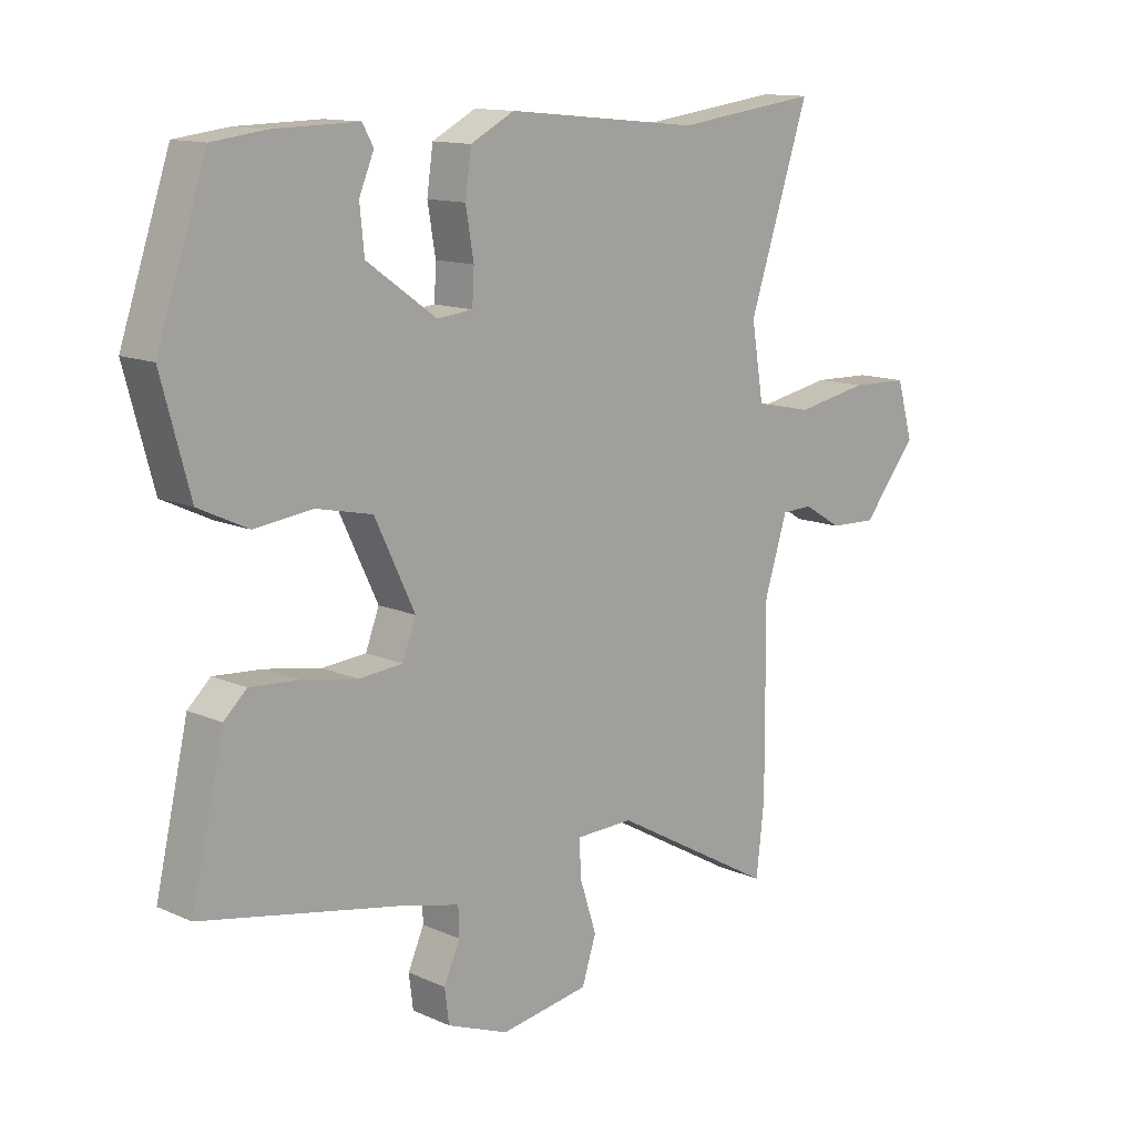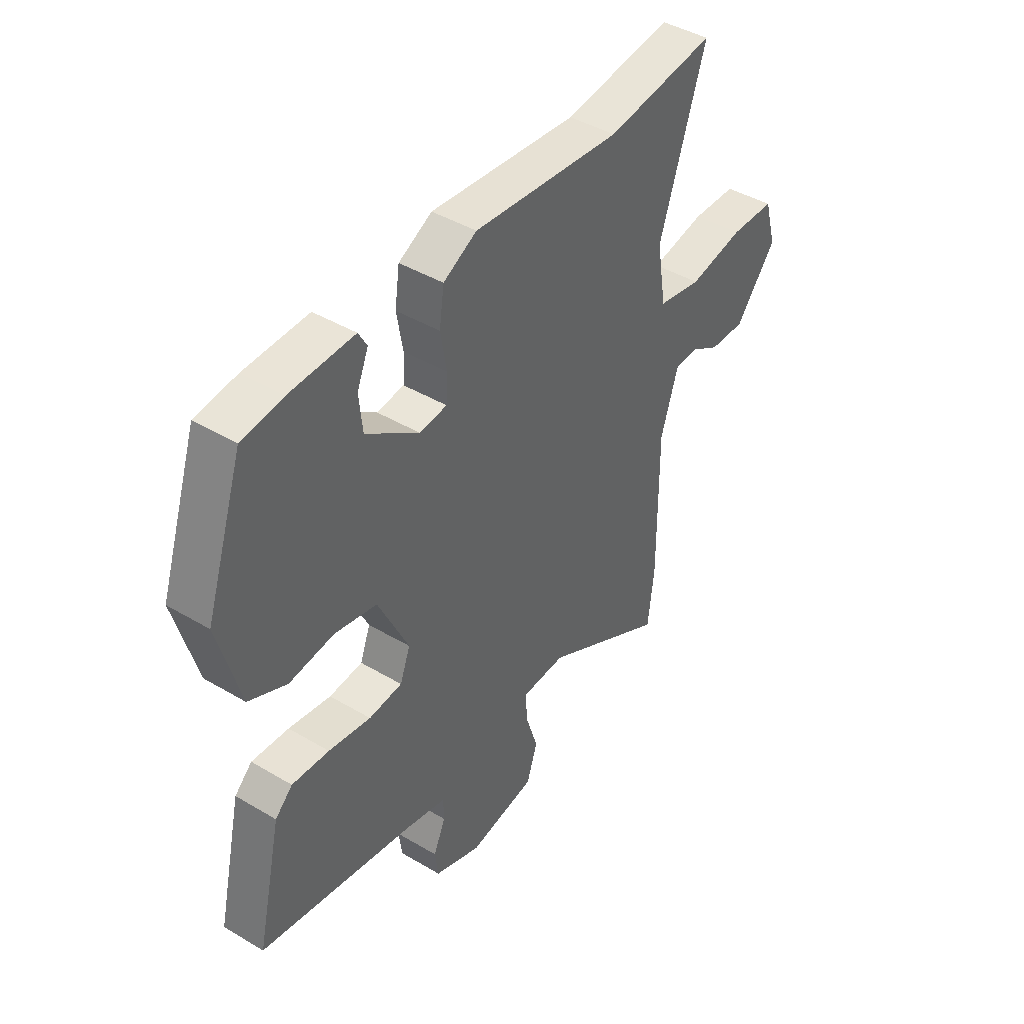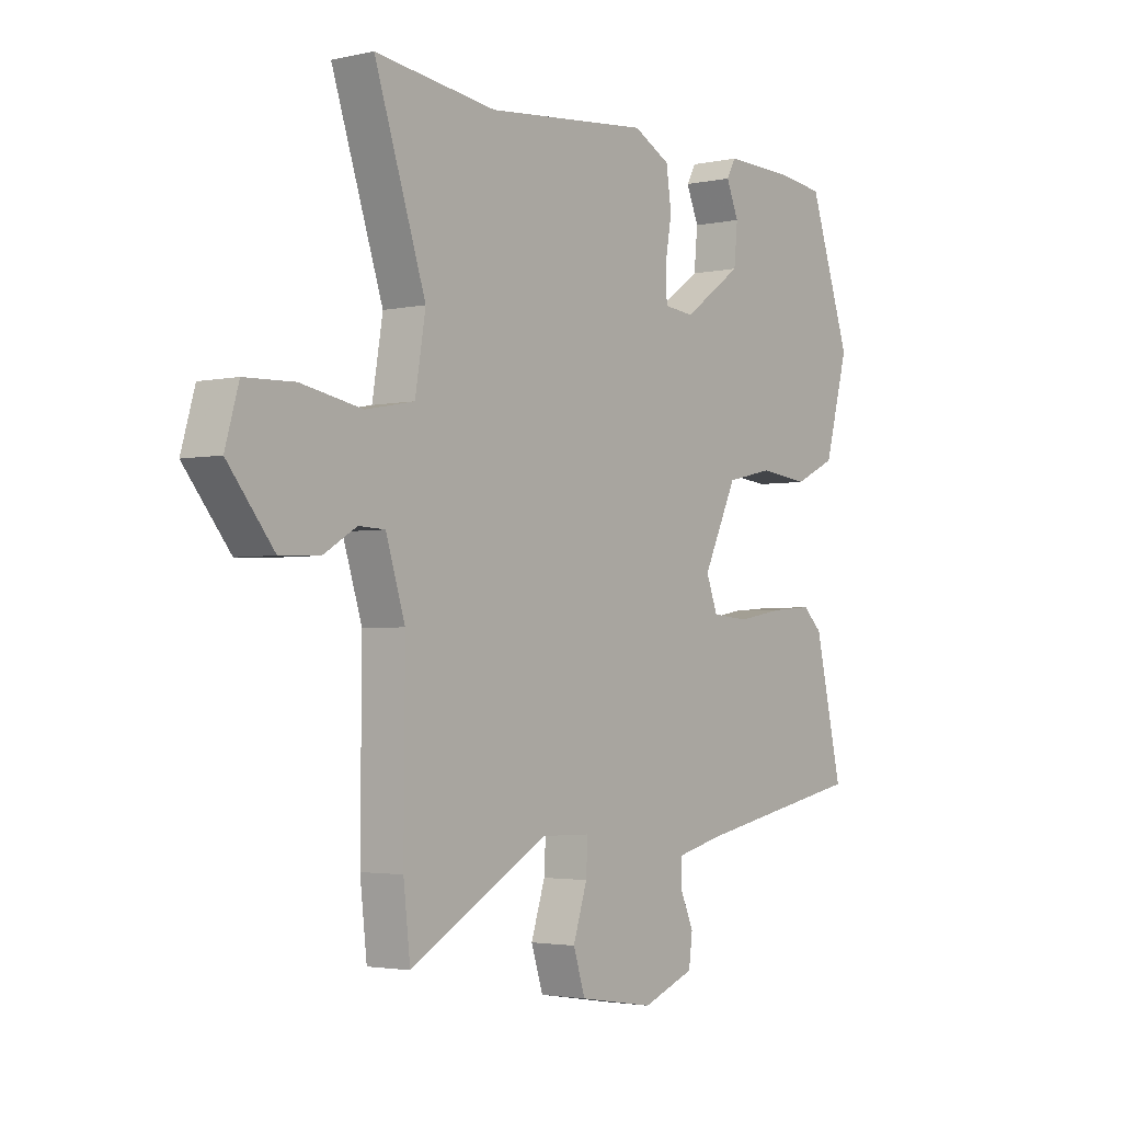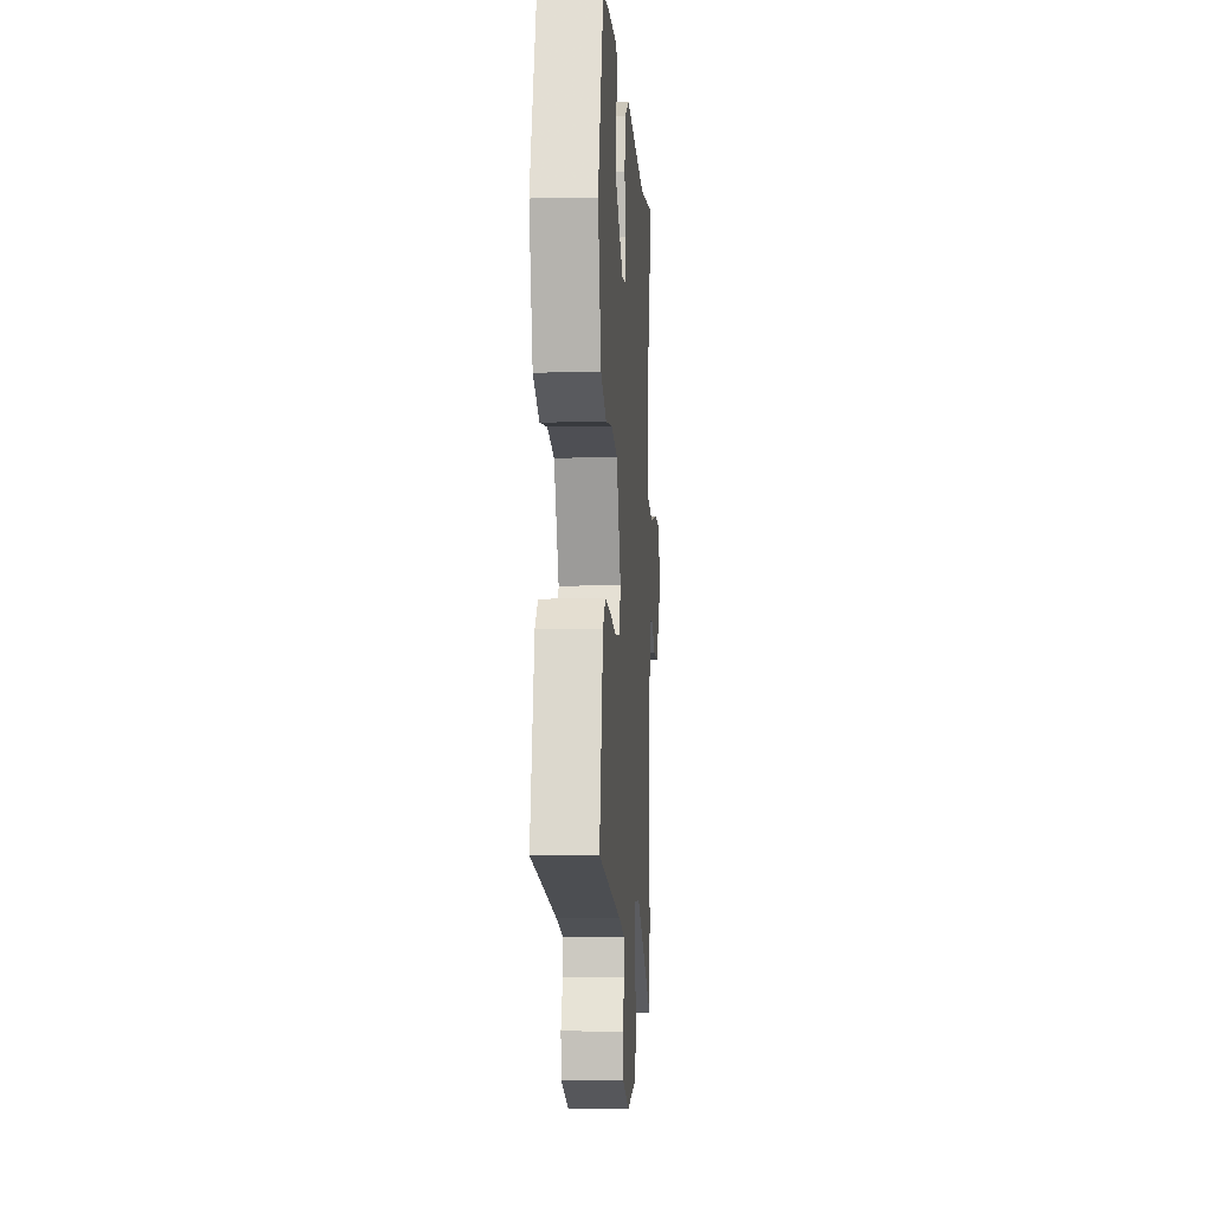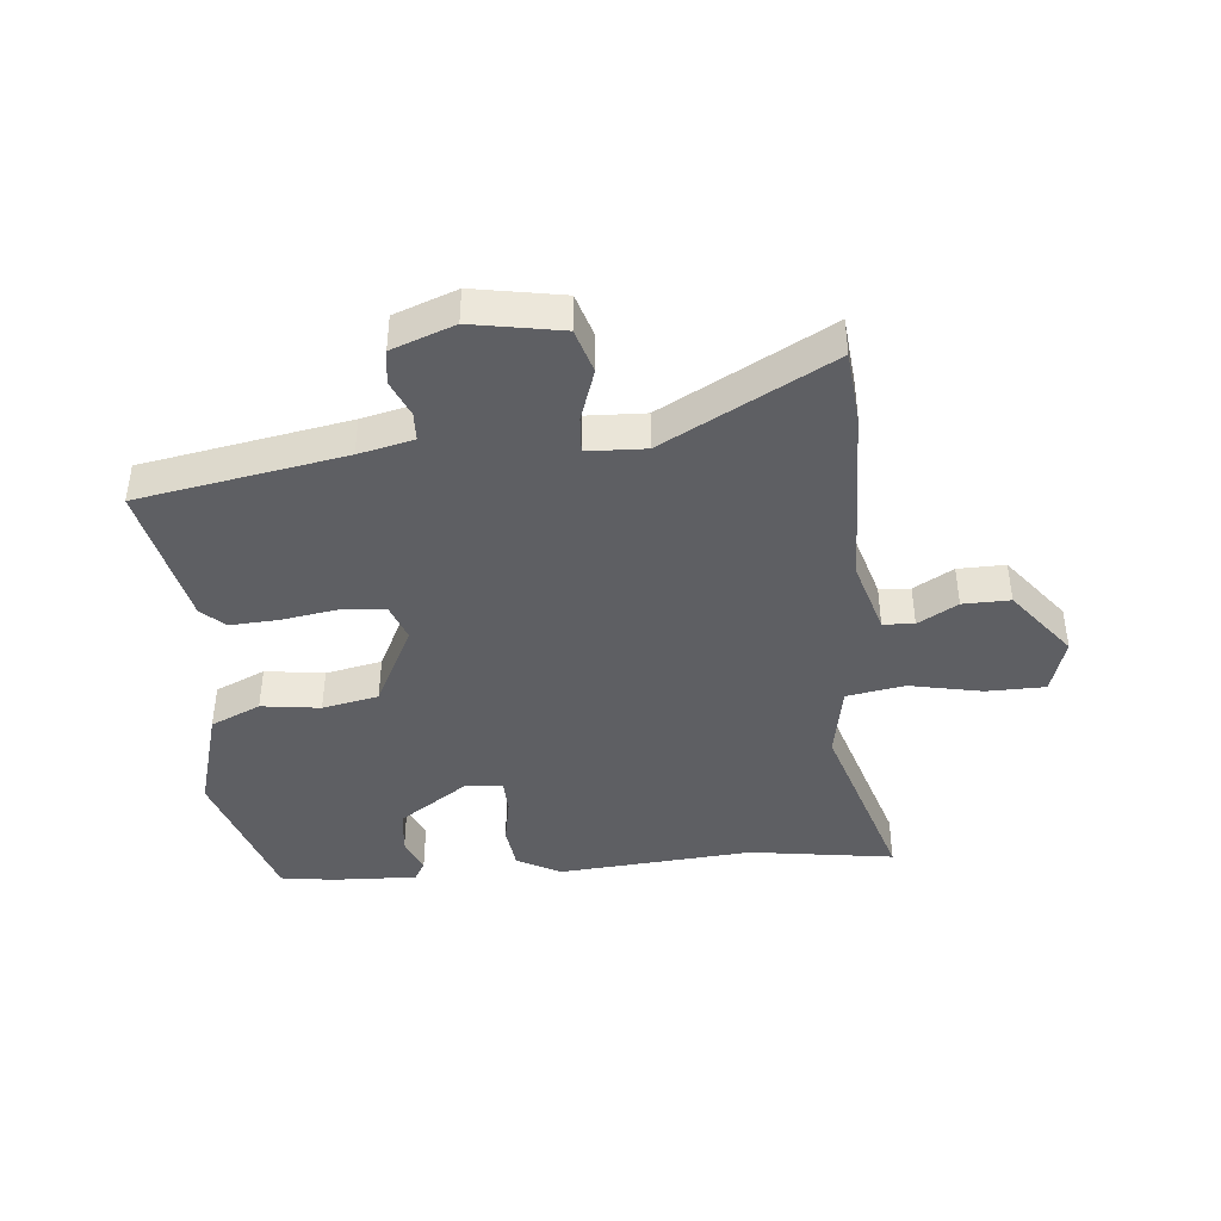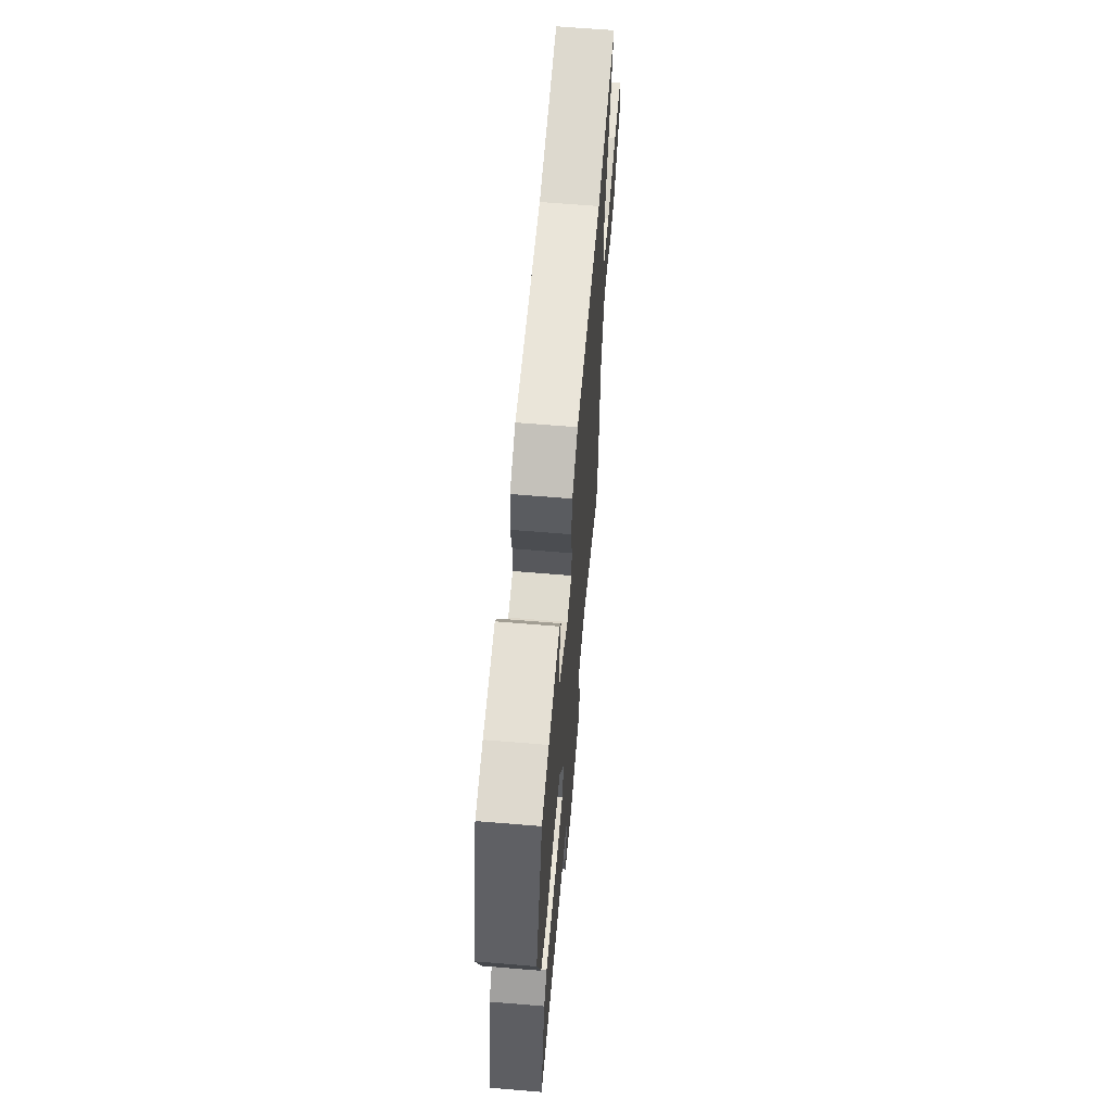
<metadata>
{"format":"obj","ext":"obj","renderer":"f3d","projection":"perspective","resolution":1024,"background":"white","views":[{"elev":12.9,"azim":135.5,"up":"+Z"},{"elev":43.3,"azim":125.1,"up":"+Z"},{"elev":-2.8,"azim":-52.8,"up":"+Z"},{"elev":-5.8,"azim":93.7,"up":"+Z"},{"elev":-42.0,"azim":-175.7,"up":"+Y"},{"elev":64.3,"azim":94.8,"up":"+Z"}]}
</metadata>
<code>
v -0.489 0.07 -0.602
v -0.502 0.07 -0.486
v -0.5 0.07 -0.187
v -0.537 0.07 -0.07
v -0.587 0.07 -0.068
v -0.65 0.07 -0.106
v -0.726 0.07 -0.109
v -0.814 0.07 0
v -0.788 0.07 0.091
v -0.693 0.07 0.094
v -0.576 0.07 0.072
v -0.483 0.07 0.09
v -0.463 0.07 0.211
v -0.561 0.07 0.508
v -0.328 0.07 0.478
v -0.014 0.07 0.509
v 0.057 0.07 0.472
v 0.067 0.07 0.402
v 0.054 0.07 0.326
v 0.057 0.07 0.271
v 0.115 0.07 0.265
v 0.228 0.07 0.345
v 0.235 0.07 0.417
v 0.211 0.07 0.474
v 0.229 0.07 0.506
v 0.365 0.07 0.503
v 0.452 0.07 0.492
v 0.532 0.07 0.255
v 0.486 0.07 0.085
v 0.406 0.07 0.047
v 0.311 0.07 0.058
v 0.221 0.07 0.038
v 0.156 0.07 -0.098
v 0.178 0.07 -0.156
v 0.249 0.07 -0.162
v 0.339 0.07 -0.146
v 0.418 0.07 -0.14
v 0.455 0.07 -0.175
v 0.508 0.07 -0.406
v 0.178 0.07 -0.471
v 0.09 0.07 -0.493
v 0.089 0.07 -0.539
v 0.115 0.07 -0.598
v 0.108 0.07 -0.653
v 0.008 0.07 -0.692
v -0.136 0.07 -0.669
v -0.159 0.07 -0.598
v -0.132 0.07 -0.514
v -0.129 0.07 -0.454
v -0.223 0.07 -0.452
v -0.489 0 -0.602
v -0.502 0 -0.486
v -0.5 0 -0.187
v -0.537 0 -0.07
v -0.587 0 -0.068
v -0.65 0 -0.106
v -0.726 0 -0.109
v -0.814 0 0
v -0.788 0 0.091
v -0.693 0 0.094
v -0.576 0 0.072
v -0.483 0 0.09
v -0.463 0 0.211
v -0.561 0 0.508
v -0.328 0 0.478
v -0.014 0 0.509
v 0.057 0 0.472
v 0.067 0 0.402
v 0.054 0 0.326
v 0.057 0 0.271
v 0.115 0 0.265
v 0.228 0 0.345
v 0.235 0 0.417
v 0.211 0 0.474
v 0.229 0 0.506
v 0.365 0 0.503
v 0.452 0 0.492
v 0.532 0 0.255
v 0.486 0 0.085
v 0.406 0 0.047
v 0.311 0 0.058
v 0.221 0 0.038
v 0.156 0 -0.098
v 0.178 0 -0.156
v 0.249 0 -0.162
v 0.339 0 -0.146
v 0.418 0 -0.14
v 0.455 0 -0.175
v 0.508 0 -0.406
v 0.178 0 -0.471
v 0.09 0 -0.493
v 0.089 0 -0.539
v 0.115 0 -0.598
v 0.108 0 -0.653
v 0.008 0 -0.692
v -0.136 0 -0.669
v -0.159 0 -0.598
v -0.132 0 -0.514
v -0.129 0 -0.454
v -0.223 0 -0.452
f 45 46 47 48
f 45 48 49
f 42 43 44 45
f 41 42 45 49
f 40 41 49
f 39 40 49
f 38 39 49 50
f 35 36 37 38
f 28 29 30 31
f 28 31 32
f 27 28 32
f 26 27 32
f 23 24 25 26
f 22 23 26 32
f 21 22 32 33
f 16 17 18 19
f 15 16 19 20
f 13 14 15 20
f 12 13 20 21
f 8 9 10 11
f 8 11 12
f 5 6 7 8
f 4 5 8 12
f 3 4 12 21
f 50 1 2 3
f 35 38 50 3
f 34 35 3
f 33 34 3
f 3 21 33
f 98 97 96 95
f 99 98 95
f 95 94 93 92
f 99 95 92 91
f 99 91 90
f 99 90 89
f 100 99 89 88
f 88 87 86 85
f 81 80 79 78
f 82 81 78
f 82 78 77
f 82 77 76
f 76 75 74 73
f 82 76 73 72
f 83 82 72 71
f 69 68 67 66
f 70 69 66 65
f 70 65 64 63
f 71 70 63 62
f 61 60 59 58
f 62 61 58
f 58 57 56 55
f 62 58 55 54
f 71 62 54 53
f 53 52 51 100
f 53 100 88 85
f 53 85 84
f 53 84 83
f 83 71 53
f 1 51 52 2
f 2 52 53 3
f 3 53 54 4
f 4 54 55 5
f 5 55 56 6
f 6 56 57 7
f 7 57 58 8
f 8 58 59 9
f 9 59 60 10
f 10 60 61 11
f 11 61 62 12
f 12 62 63 13
f 13 63 64 14
f 14 64 65 15
f 15 65 66 16
f 16 66 67 17
f 17 67 68 18
f 18 68 69 19
f 19 69 70 20
f 20 70 71 21
f 21 71 72 22
f 22 72 73 23
f 23 73 74 24
f 24 74 75 25
f 25 75 76 26
f 26 76 77 27
f 27 77 78 28
f 28 78 79 29
f 29 79 80 30
f 30 80 81 31
f 31 81 82 32
f 32 82 83 33
f 33 83 84 34
f 34 84 85 35
f 35 85 86 36
f 36 86 87 37
f 37 87 88 38
f 38 88 89 39
f 39 89 90 40
f 40 90 91 41
f 41 91 92 42
f 42 92 93 43
f 43 93 94 44
f 44 94 95 45
f 45 95 96 46
f 46 96 97 47
f 47 97 98 48
f 48 98 99 49
f 49 99 100 50
f 50 100 51 1

</code>
